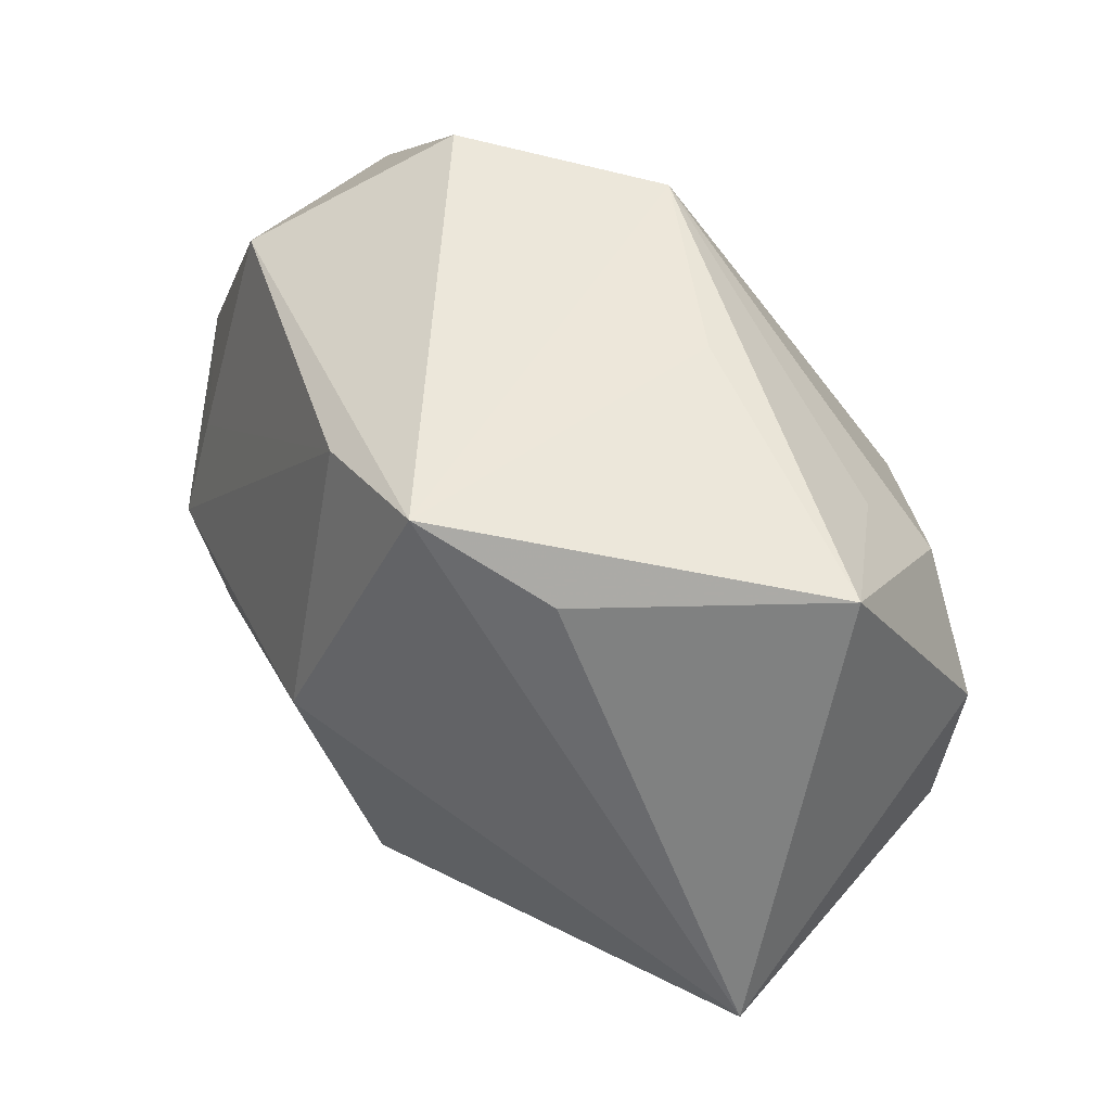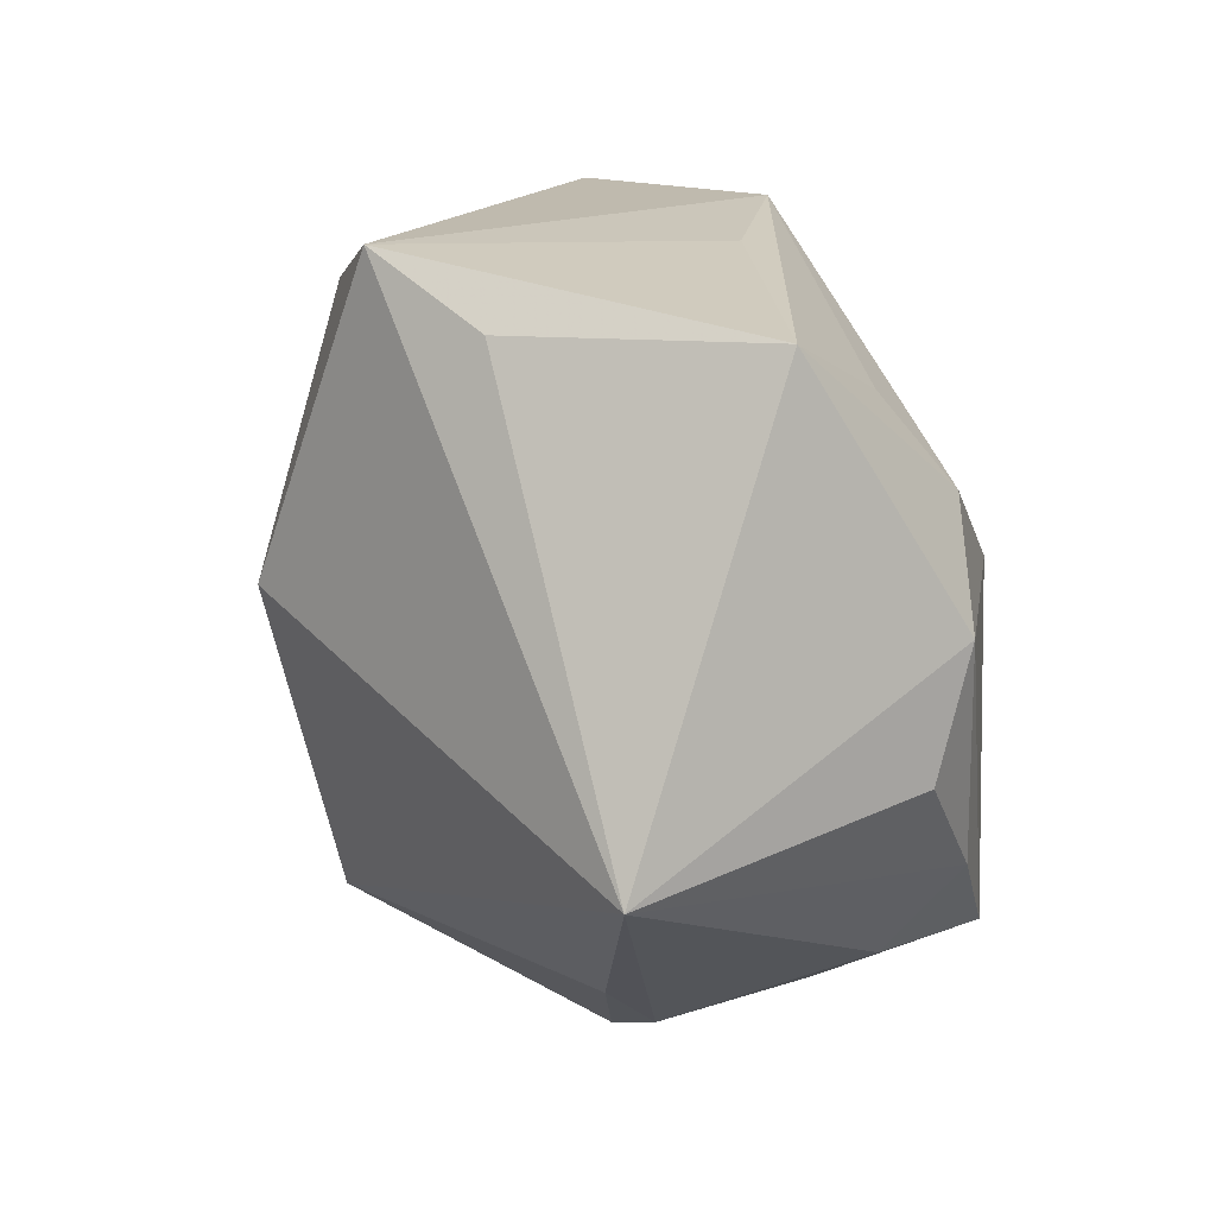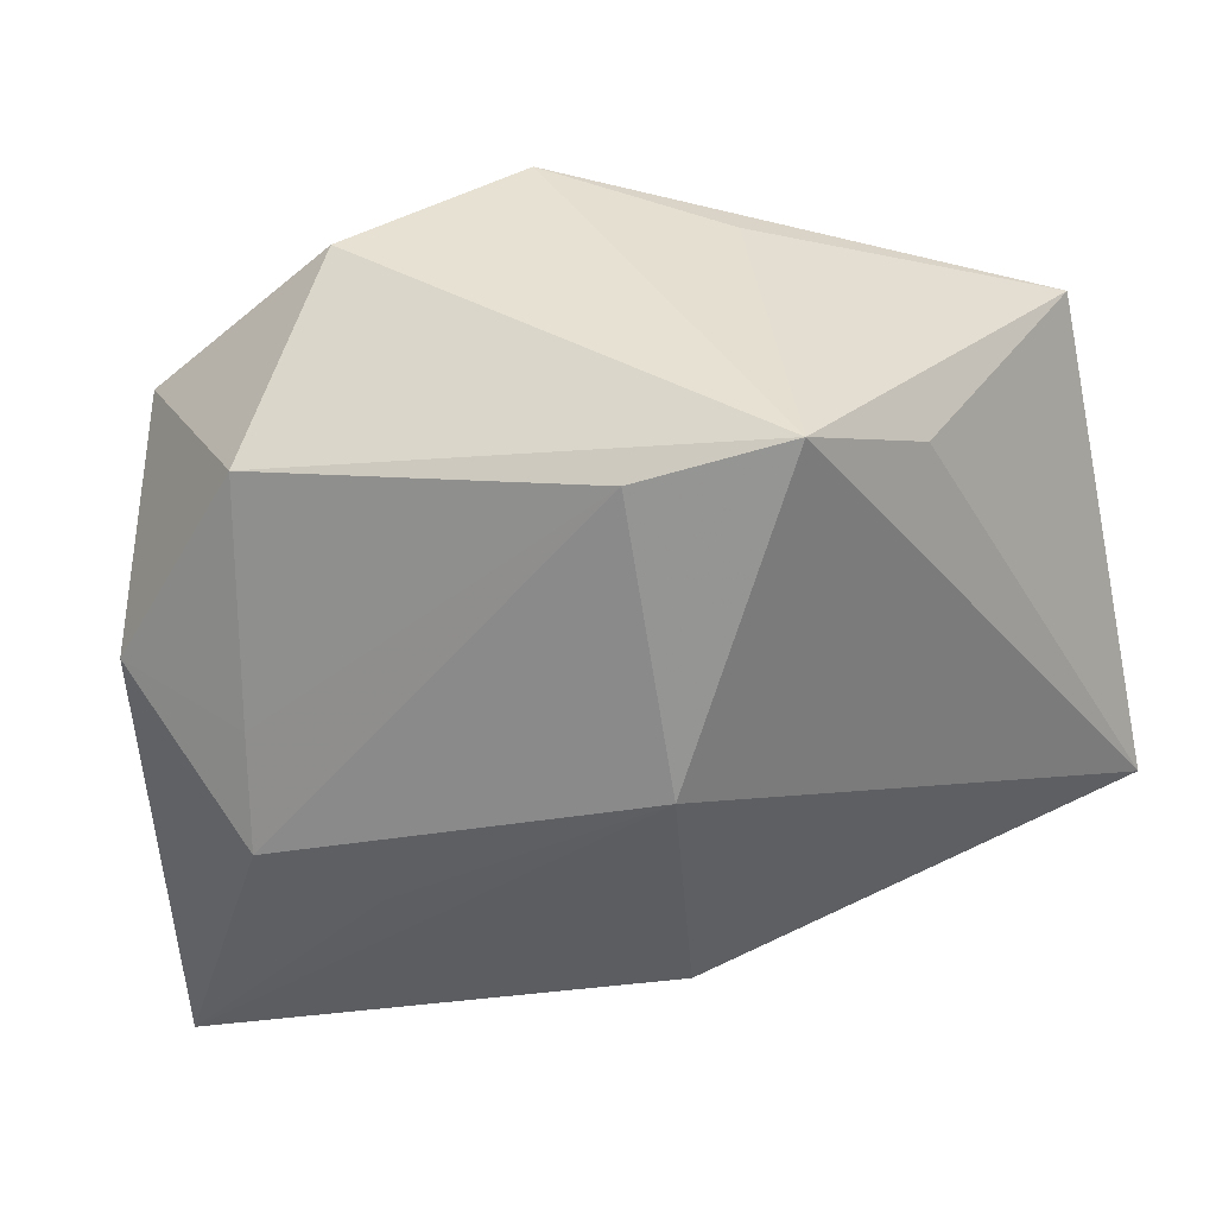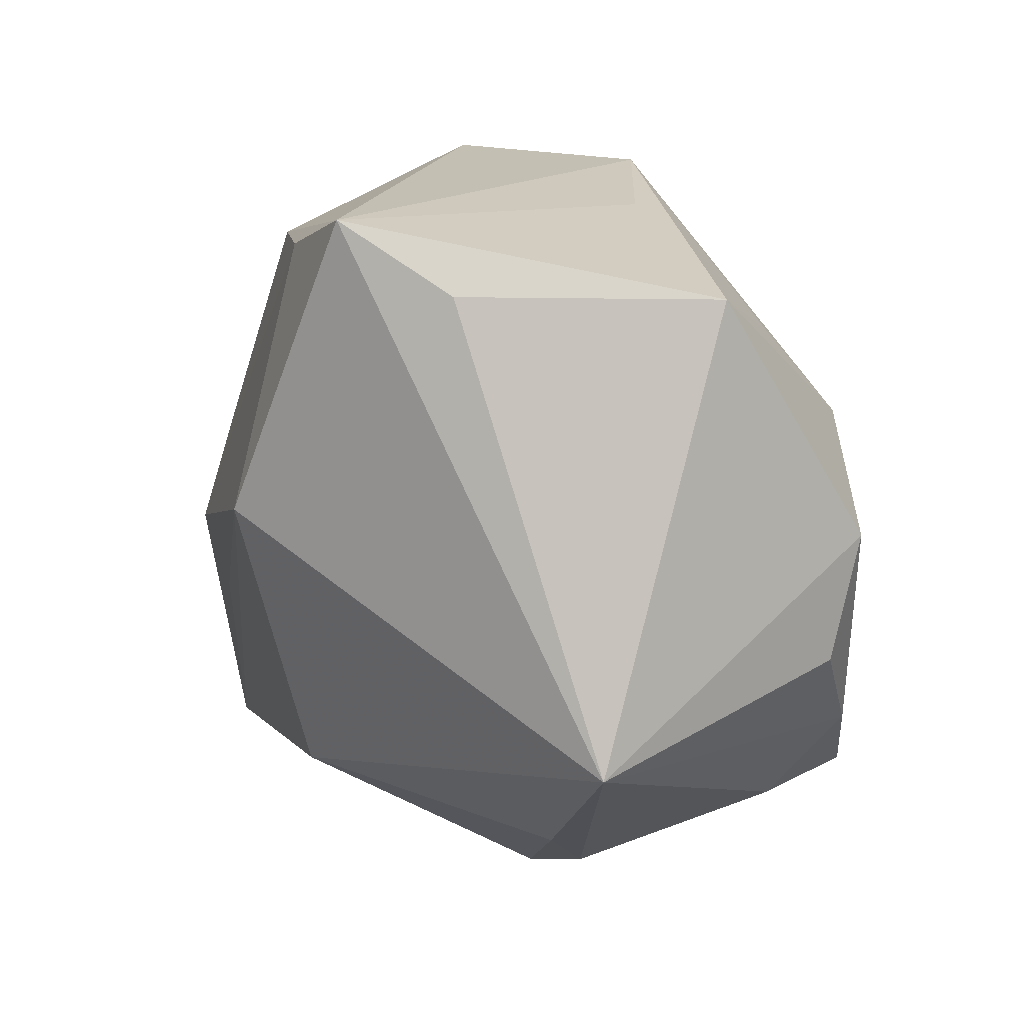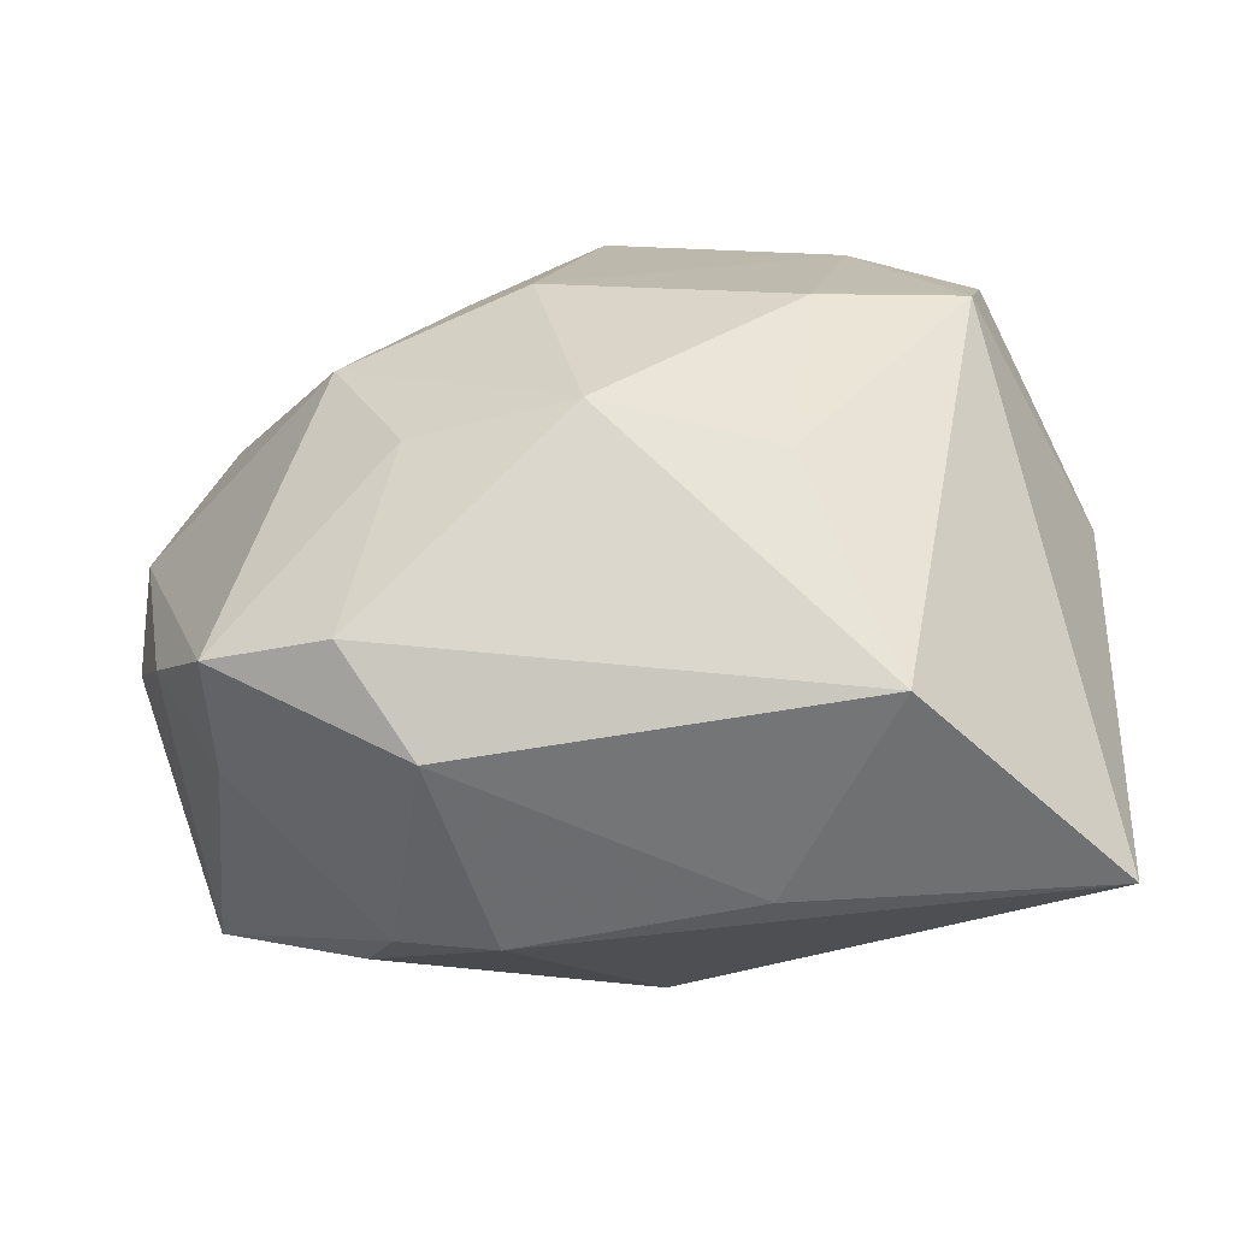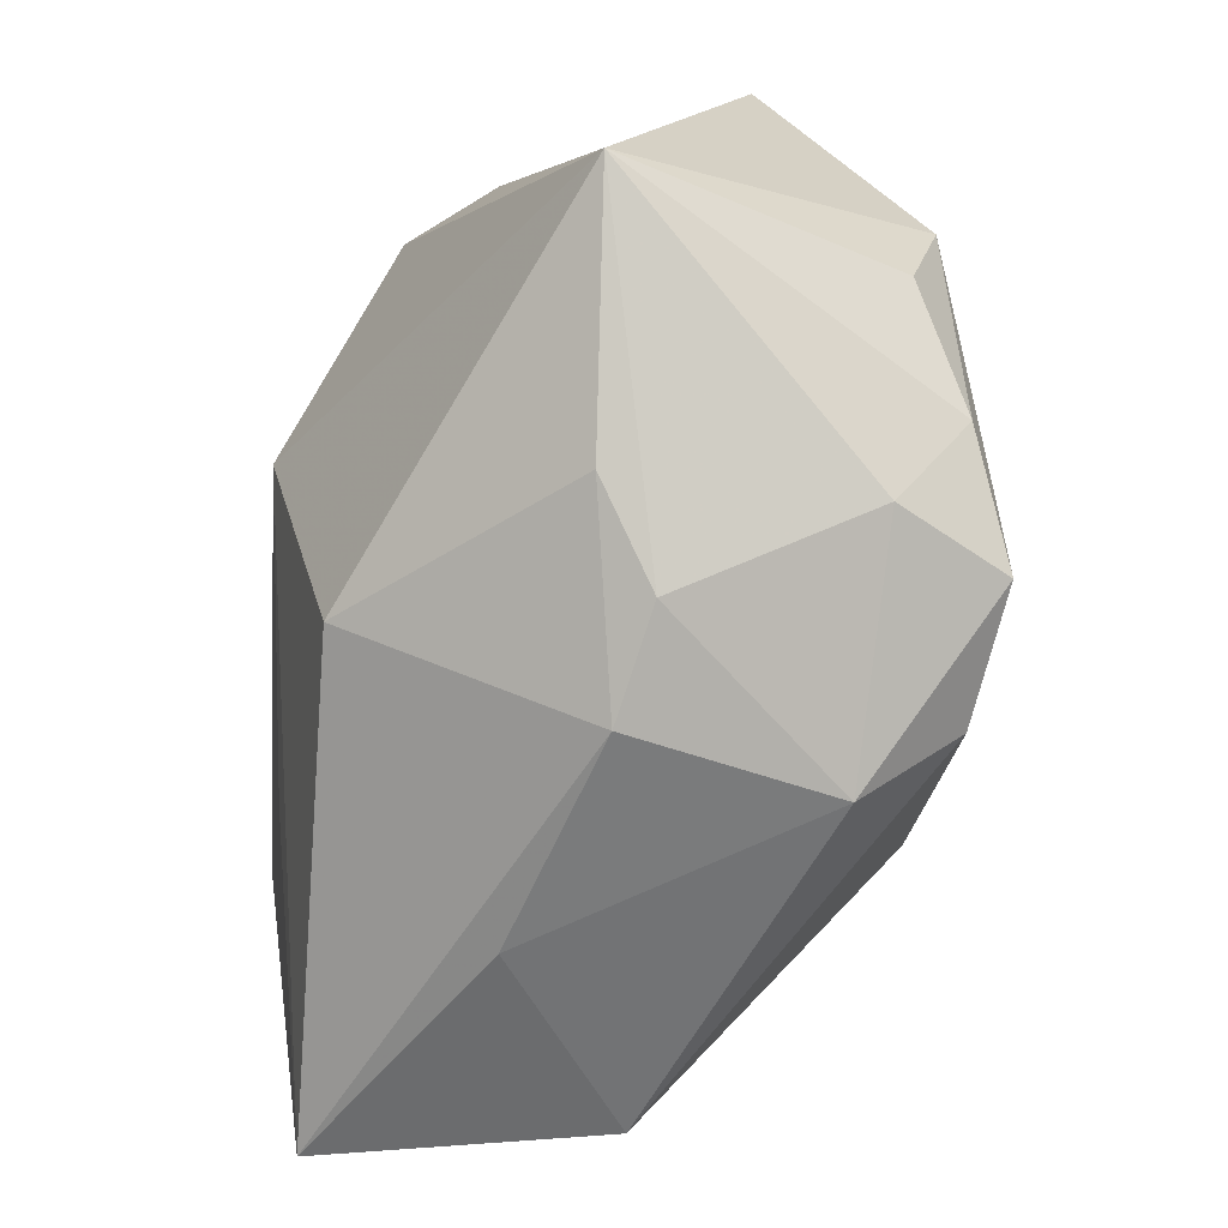
<metadata>
{"format":"obj","ext":"obj","renderer":"f3d","projection":"perspective","resolution":1024,"background":"white","views":[{"elev":50.8,"azim":-149.8,"up":"+Y"},{"elev":15.8,"azim":-131.2,"up":"+Y"},{"elev":38.9,"azim":153.2,"up":"+Y"},{"elev":17.7,"azim":-139.4,"up":"+Y"},{"elev":38.2,"azim":0.9,"up":"+Z"},{"elev":-57.9,"azim":-128.9,"up":"+Y"}]}
</metadata>
<code>
v -0.005829 0.009406 0.02227
v -0.02946 -0.008073 -0.02434
v -0.02813 0.01271 0.005337
v 0.01513 0.02819 0.01113
v -0.01083 0.02709 0.002439
v 0.01846 -0.02734 0.01614
v -0.02603 -0.01869 0.001309
v -0.01684 -0.01997 -0.01482
v -0.02654 -0.01868 0.01084
v 0.02939 0.003488 -0.00464
v -0.0144 -0.02489 -0.008123
v 0.007819 0.004386 -0.02434
v 0.0133 0.004719 0.02448
v 0.02301 -0.008765 -0.01145
v -0.01192 0.02356 -0.02028
v -0.0173 -0.02142 0.01499
v -0.001847 0.02819 -0.02192
v 0.03465 0.004935 0.004532
v -0.0338 -0.004227 -0.002375
v 0.007912 0.02442 -0.01683
v -0.001806 -0.008832 0.02496
v 0.01157 -0.01164 0.02315
v -0.01386 -0.006986 0.0202
v 0.02457 0.007396 0.0228
v 0.02622 0.01573 0.01822
v 0.01077 -0.02862 -0.00056
v 0.03055 -0.00494 -0.007256
v -0.0195 0.004443 0.01808
v 0.03415 -0.02722 0.0001936
v -0.01051 0.0136 0.01791
v -0.02893 0.02415 -0.01031
v 0.02692 0.02046 0.0006569
v 0.01683 0.02147 0.01761
v -0.00692 -0.0282 -0.005549
v -0.03092 -0.01176 0.004325
v -0.02424 0.01916 0.001545
v -0.001165 0.02819 0.01433
v -0.01175 -0.02746 0.009802
v -0.03432 0.005099 0.0003472
v 0.004047 -0.01703 -0.02035
f 2 17 12
f 2 12 40
f 40 12 29
f 29 34 40
f 15 17 2
f 2 31 15
f 15 31 17
f 4 32 17
f 25 32 4
f 2 40 8
f 8 40 34
f 18 32 25
f 29 27 18
f 20 12 17
f 17 32 20
f 20 27 12
f 29 18 24
f 24 18 25
f 3 28 37
f 37 4 17
f 26 34 29
f 26 38 34
f 16 38 6
f 29 24 6
f 6 26 29
f 38 26 6
f 9 38 16
f 7 38 9
f 16 23 9
f 9 23 28
f 11 8 34
f 34 38 11
f 11 38 7
f 11 7 2
f 2 8 11
f 29 12 14
f 14 27 29
f 12 27 14
f 10 20 32
f 27 20 10
f 32 18 10
f 10 18 27
f 25 4 33
f 4 37 33
f 33 24 25
f 33 37 1
f 30 28 1
f 1 37 30
f 30 37 28
f 31 3 36
f 36 37 31
f 3 37 36
f 17 31 5
f 5 37 17
f 31 37 5
f 21 23 16
f 16 6 21
f 1 28 21
f 28 23 21
f 39 28 3
f 39 9 28
f 39 3 31
f 39 31 2
f 22 21 6
f 22 6 24
f 1 21 13
f 13 33 1
f 24 33 13
f 13 22 24
f 21 22 13
f 19 39 2
f 9 39 35
f 39 19 35
f 7 9 35
f 2 7 35
f 35 19 2

</code>
